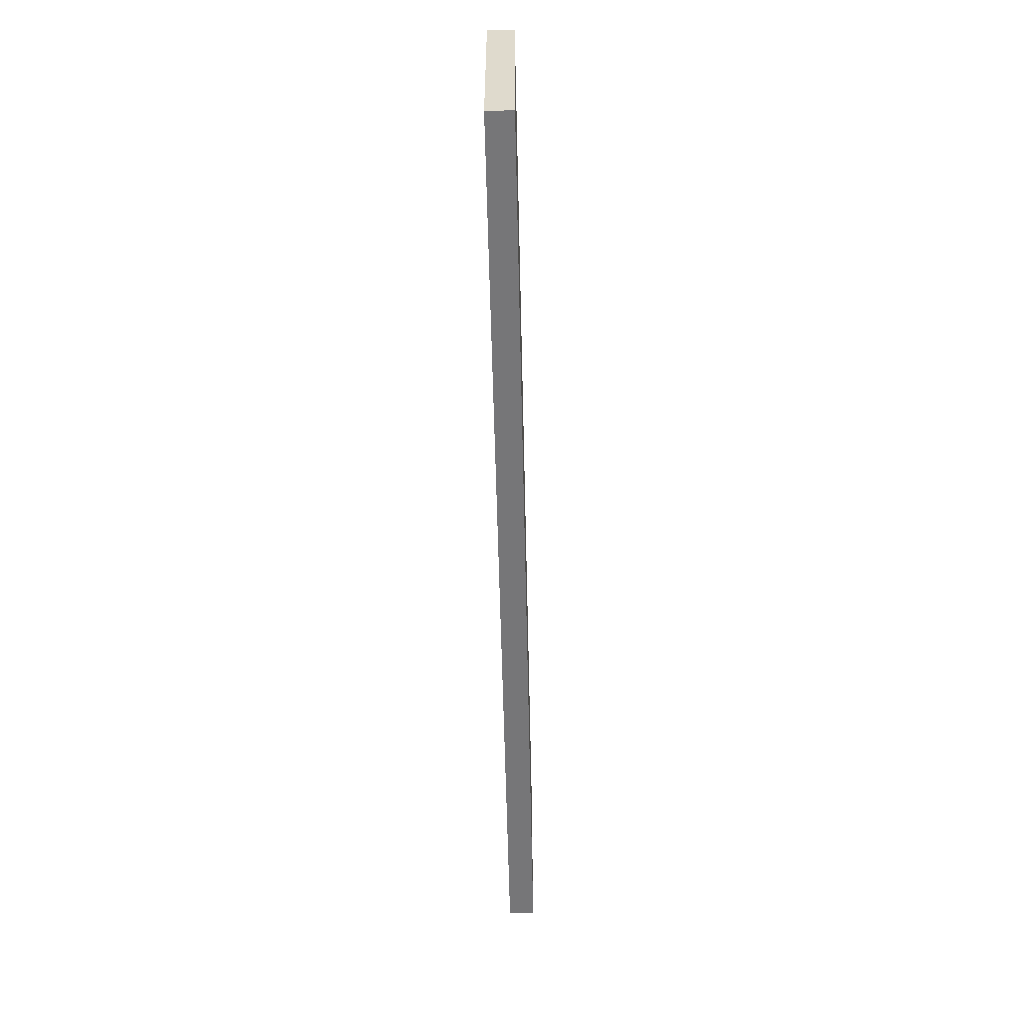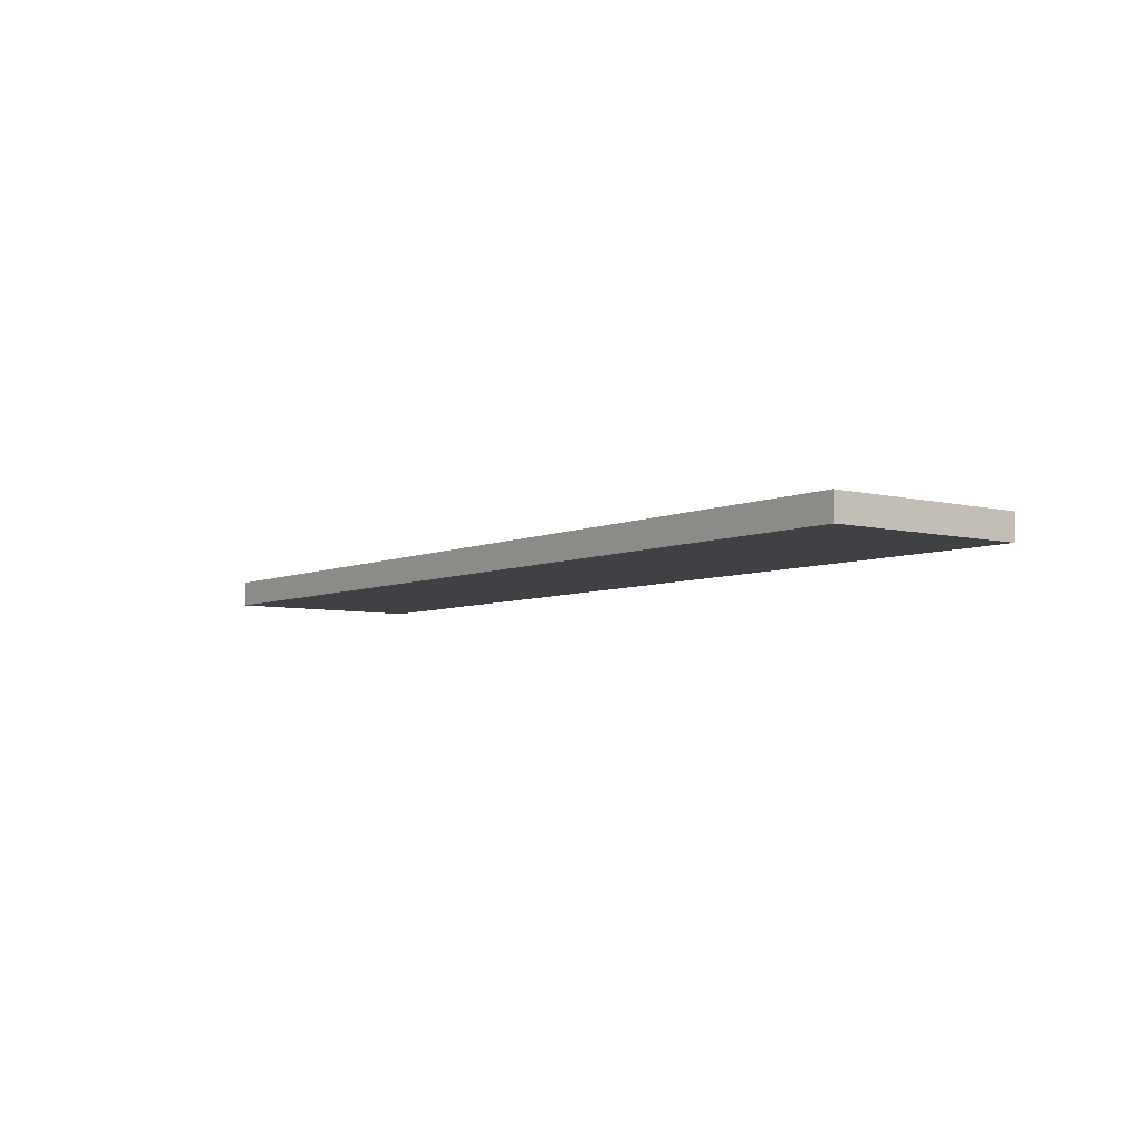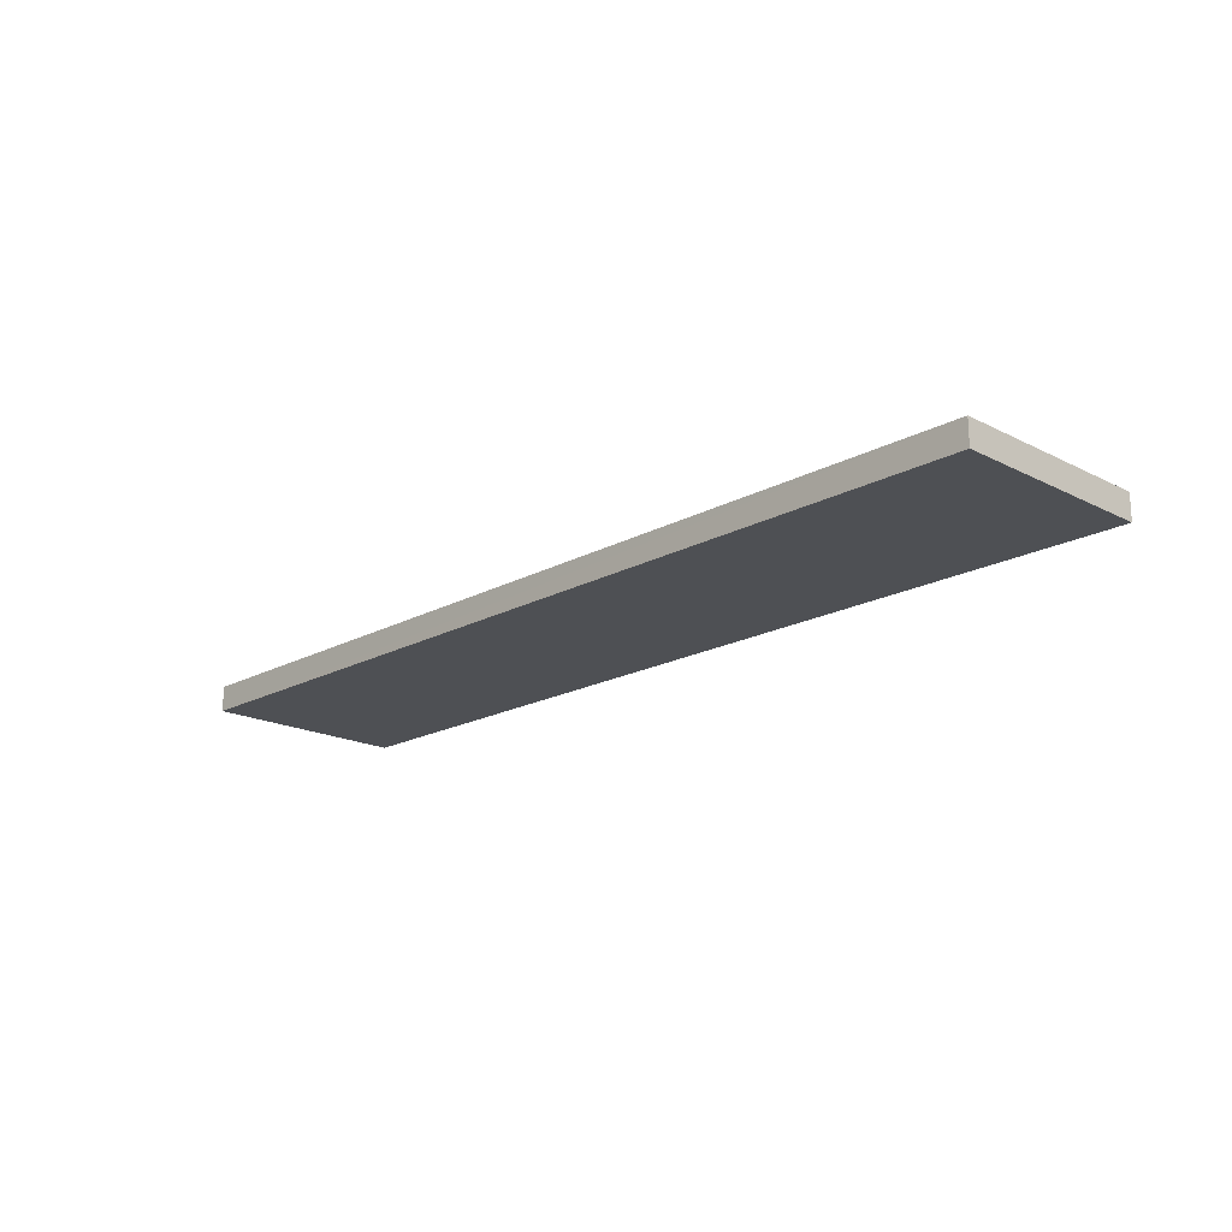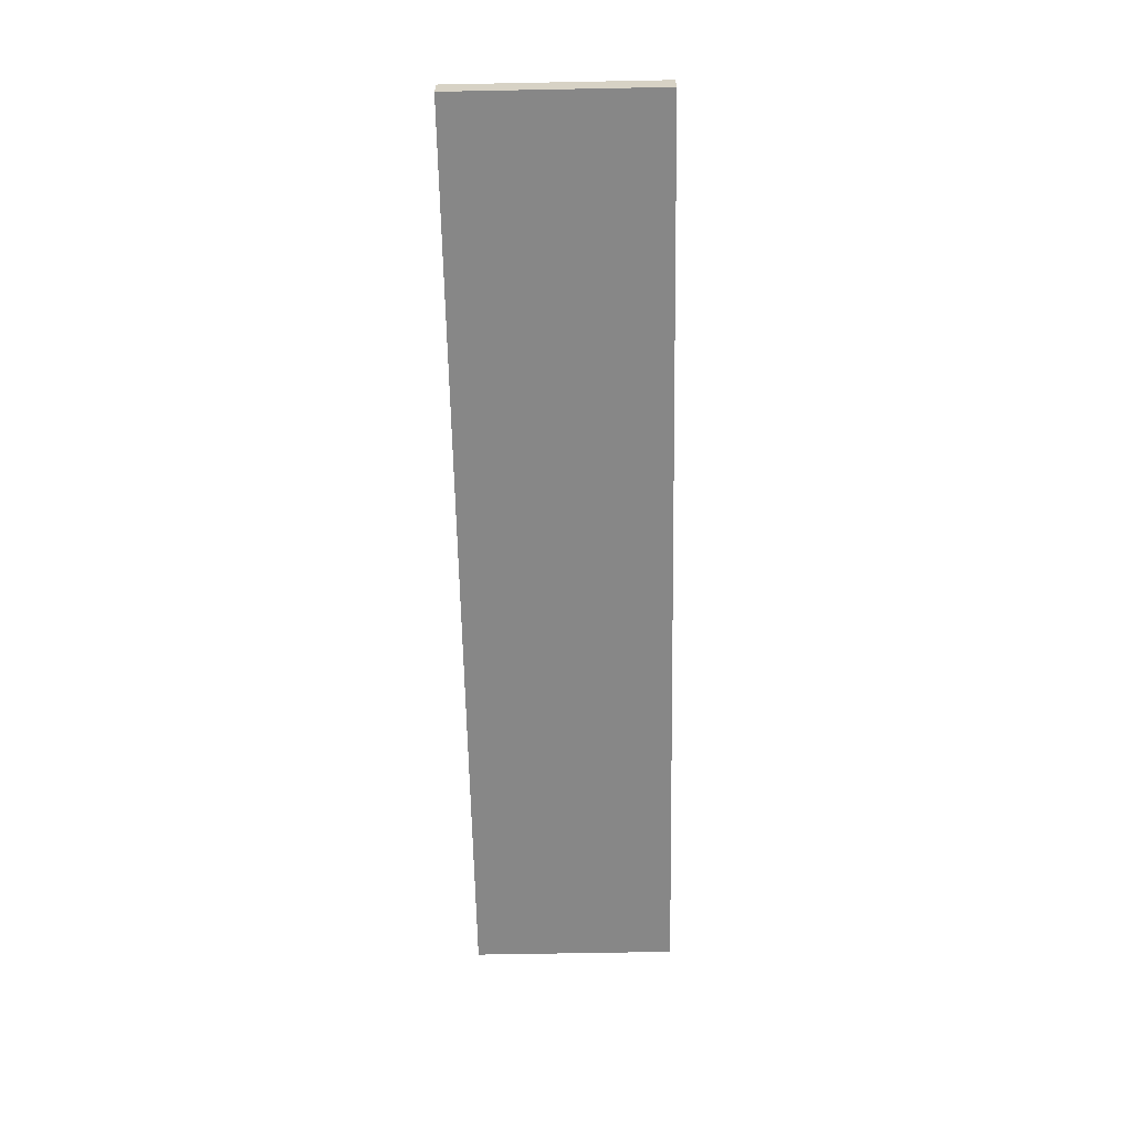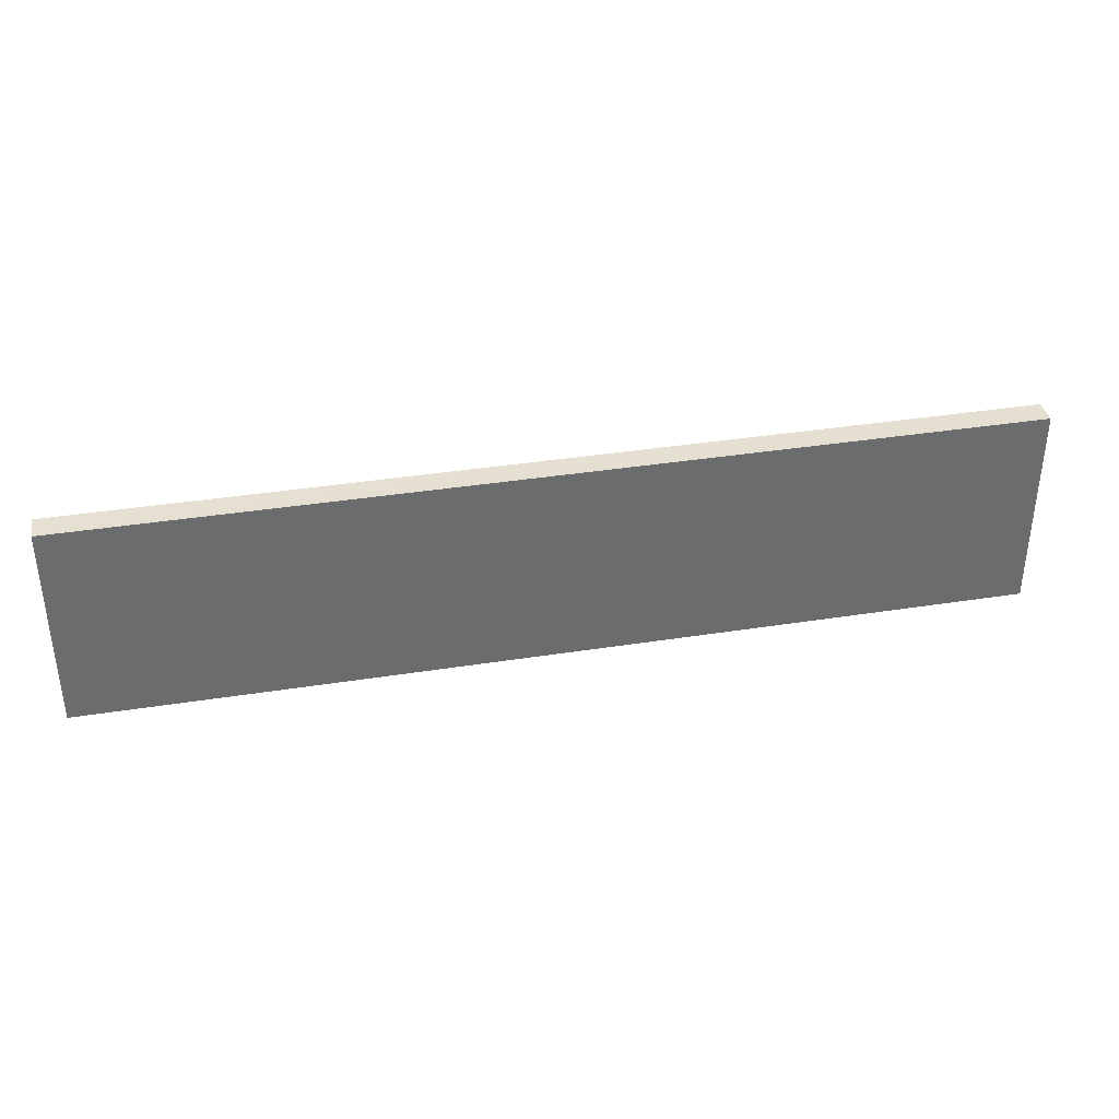
<metadata>
{"format":"obj","ext":"obj","renderer":"f3d","projection":"perspective","resolution":1024,"background":"white","views":[{"elev":-56.9,"azim":91.3,"up":"+Z"},{"elev":-5.9,"azim":-127.2,"up":"+Y"},{"elev":-18.7,"azim":45.9,"up":"+Y"},{"elev":-62.4,"azim":-88.9,"up":"+Y"},{"elev":36.8,"azim":-11.6,"up":"+Z"}]}
</metadata>
<code>
o 8731
v 2210 1870 7.3
v 2210 1870 7.3
v 2210 1870 7.3
v 2210 1870 7.22
v 2210 1870 7.22
v 2210 1870 7.22
v 2210 1870 7.3
v 2210 1870 7.3
v 2210 1870 7.3
v 2210 1870 7.22
v 2210 1870 7.3
v 2210 1870 7.22
v 2210 1870 7.22
v 2210 1870 7.22
v 2210 1870 7.22
v 2210 1870 7.22
v 2210 1870 7.3
v 2210 1870 7.22
v 2210 1870 7.3
v 2210 1870 7.22
v 2210 1870 7.22
v 2210 1870 7.3
v 2210 1870 7.22
v 2210 1870 7.22
v 2210 1870 7.3
v 2210 1870 7.3
v 2210 1870 7.22
v 2210 1870 7.3
v 2210 1870 7.3
f 1 2 3
f 1 4 5
f 6 2 7
f 8 9 7
f 10 7 11
f 12 13 14
f 14 15 16
f 17 15 18
f 19 20 21
f 22 23 20
f 24 25 26
f 27 28 29

</code>
